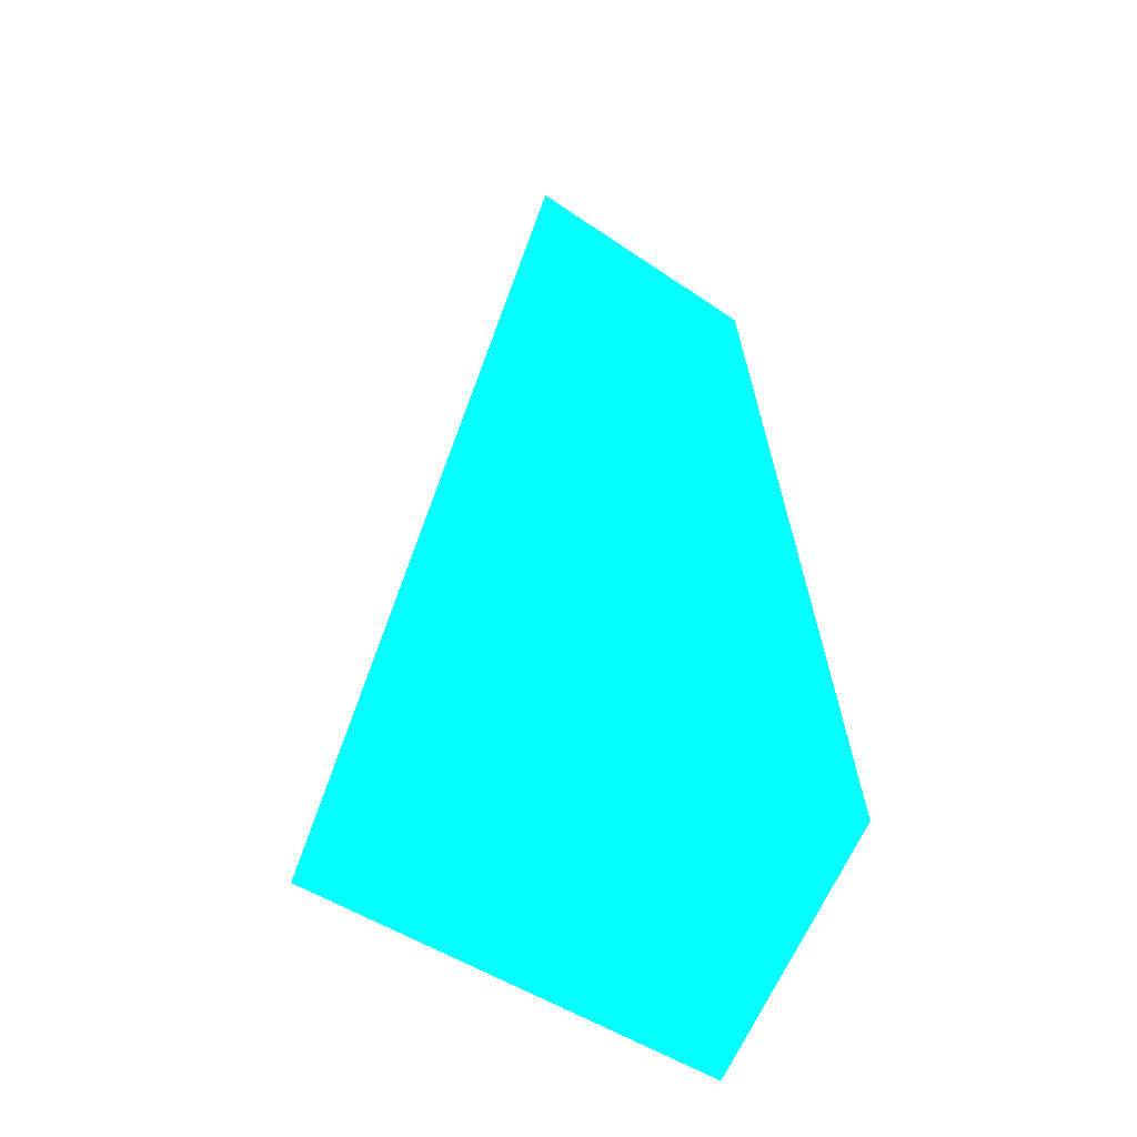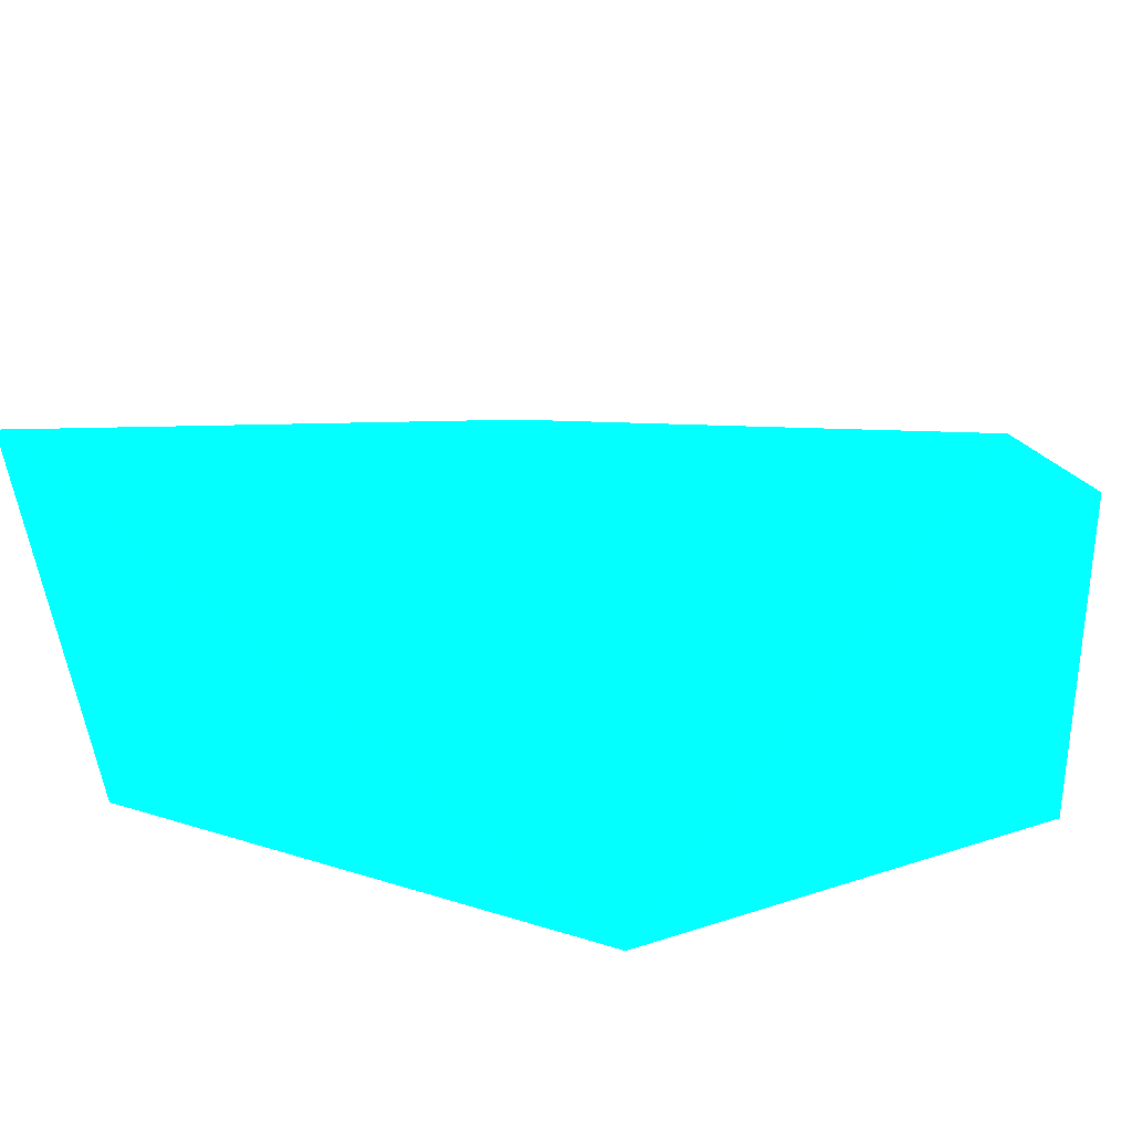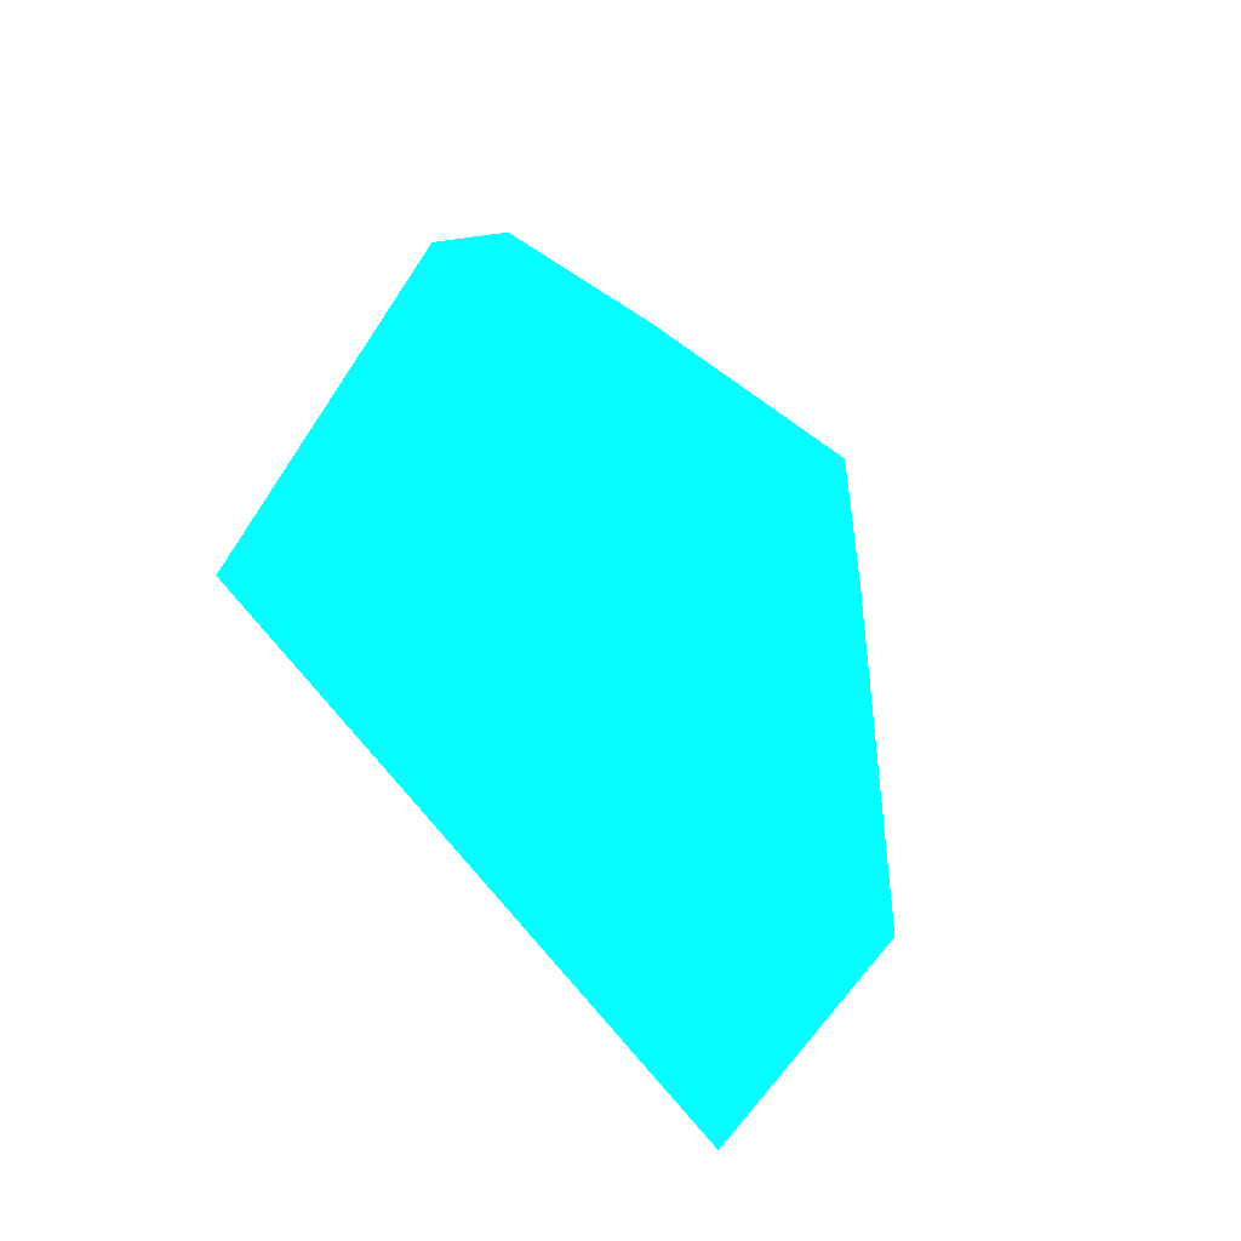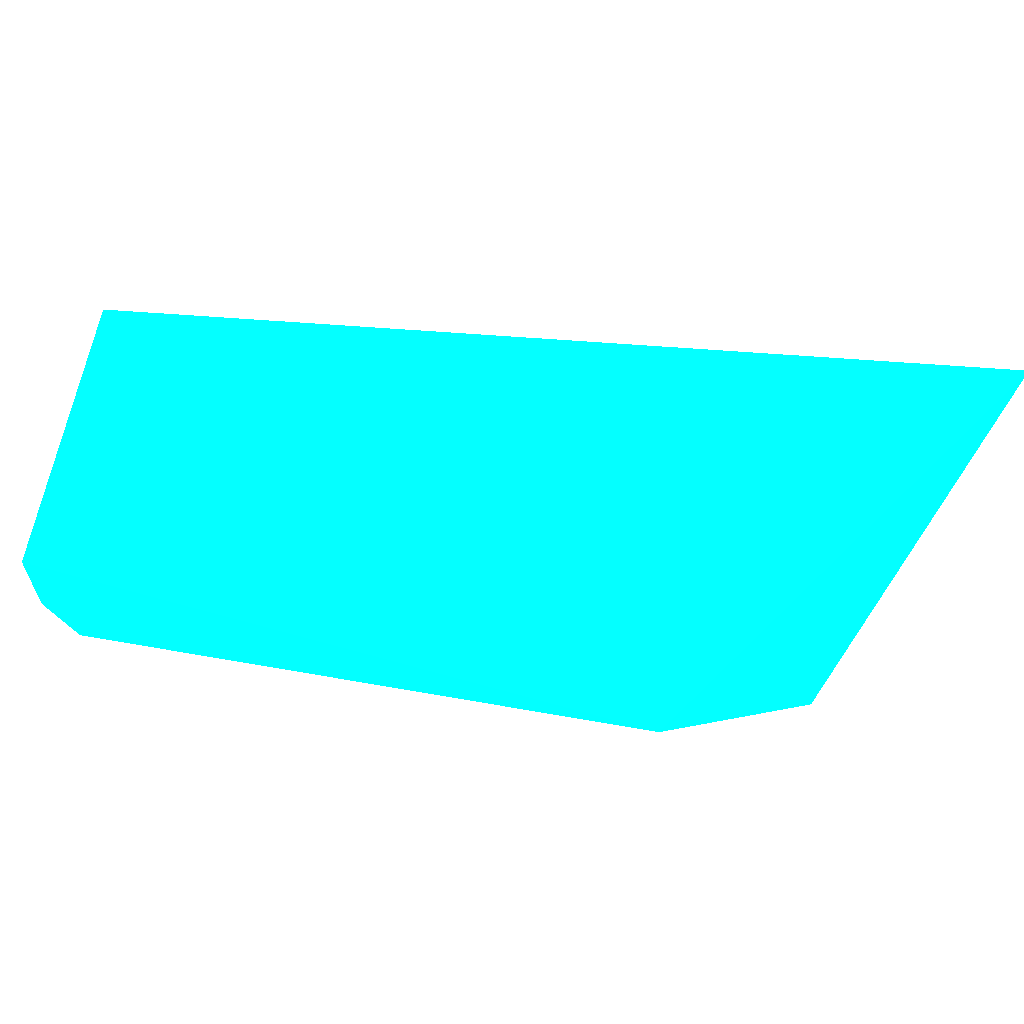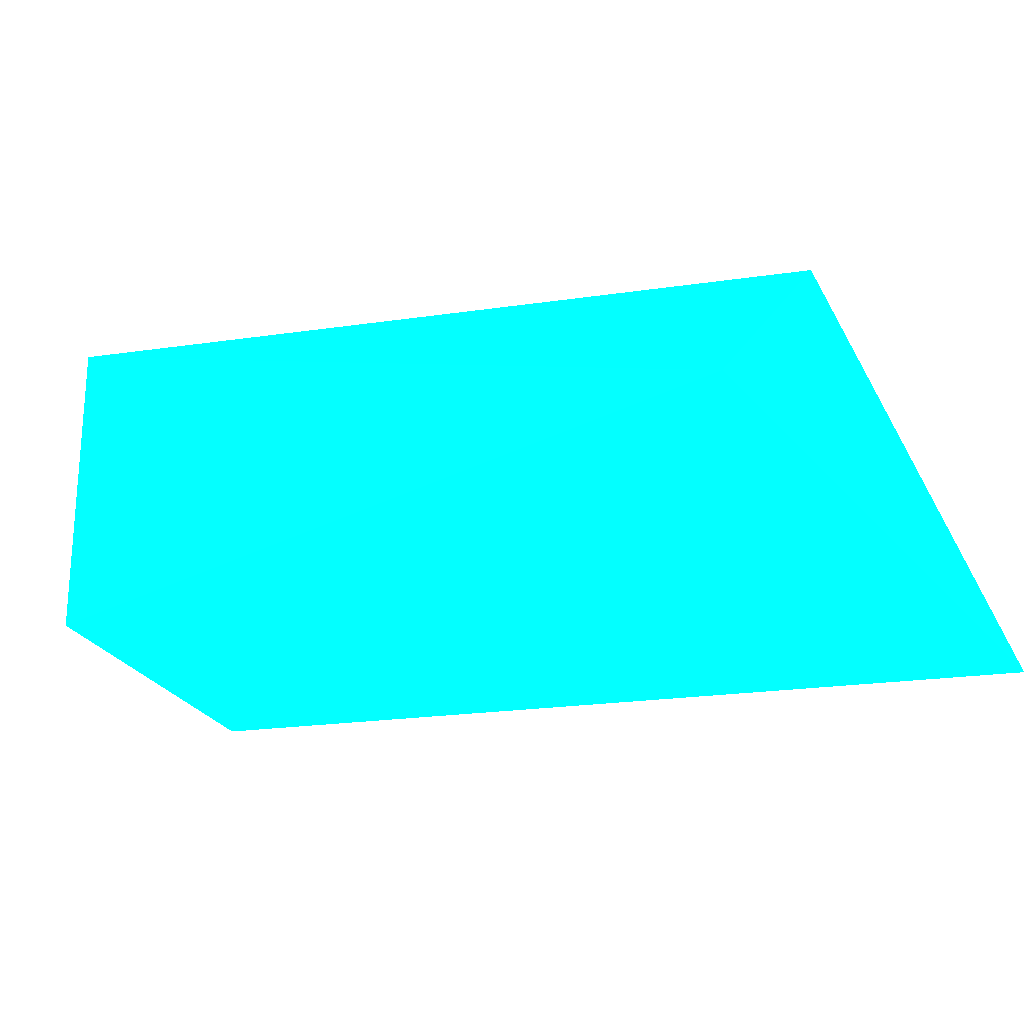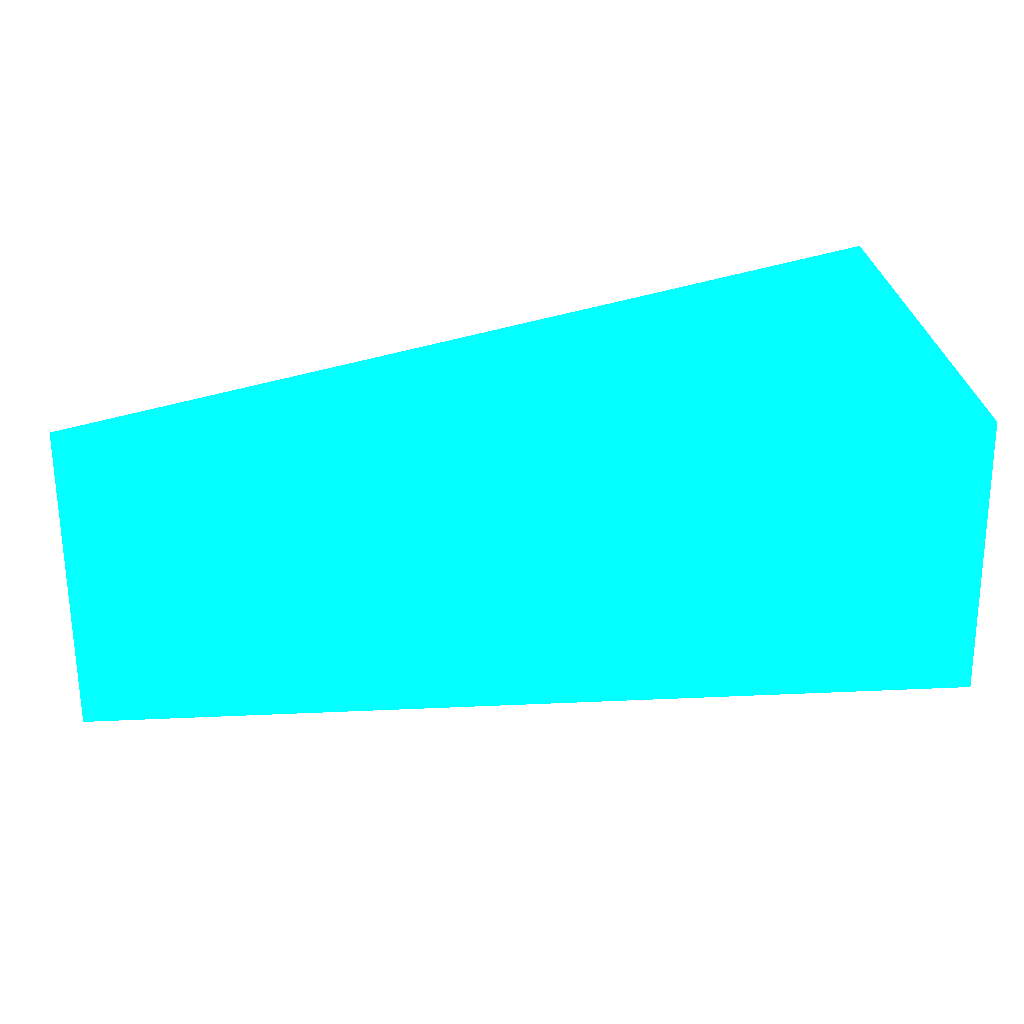
<metadata>
{"format":"obj","ext":"obj","renderer":"f3d","projection":"perspective","resolution":1024,"background":"white","views":[{"elev":54.8,"azim":87.9,"up":"+Y"},{"elev":27.0,"azim":48.3,"up":"+Z"},{"elev":19.2,"azim":97.8,"up":"+Y"},{"elev":47.1,"azim":-148.1,"up":"+Z"},{"elev":-66.9,"azim":-162.7,"up":"+Y"},{"elev":-8.4,"azim":58.9,"up":"+Z"}]}
</metadata>
<code>
v -0.1279 0.04718 0.4155 0.007843 0.9765 0.9882
v -0.08636 0.0755 0.4285 0.007843 0.9765 0.9882
v -0.08515 0.07524 0.4315 0.007843 0.9765 0.9882
v -0.08304 0.03469 0.4189 0.007843 0.9765 0.9882
v -0.1325 0.02819 0.4338 0.007843 0.9765 0.9882
v -0.08191 0.06131 0.4405 0.007843 0.9765 0.9882
v -0.08051 0.0679 0.4139 0.007843 0.9765 0.9882
v -0.1241 0.0628 0.4272 0.007843 0.9765 0.9882
v -0.1218 0.02743 0.4125 0.007843 0.9765 0.9882
f 1 7 9
f 5 4 6
f 6 4 7
f 2 3 7
f 3 6 7
f 3 2 8
f 1 5 8
f 6 3 8
f 5 6 8
f 2 7 8
f 7 1 8
f 5 1 9
f 4 5 9
f 7 4 9

</code>
